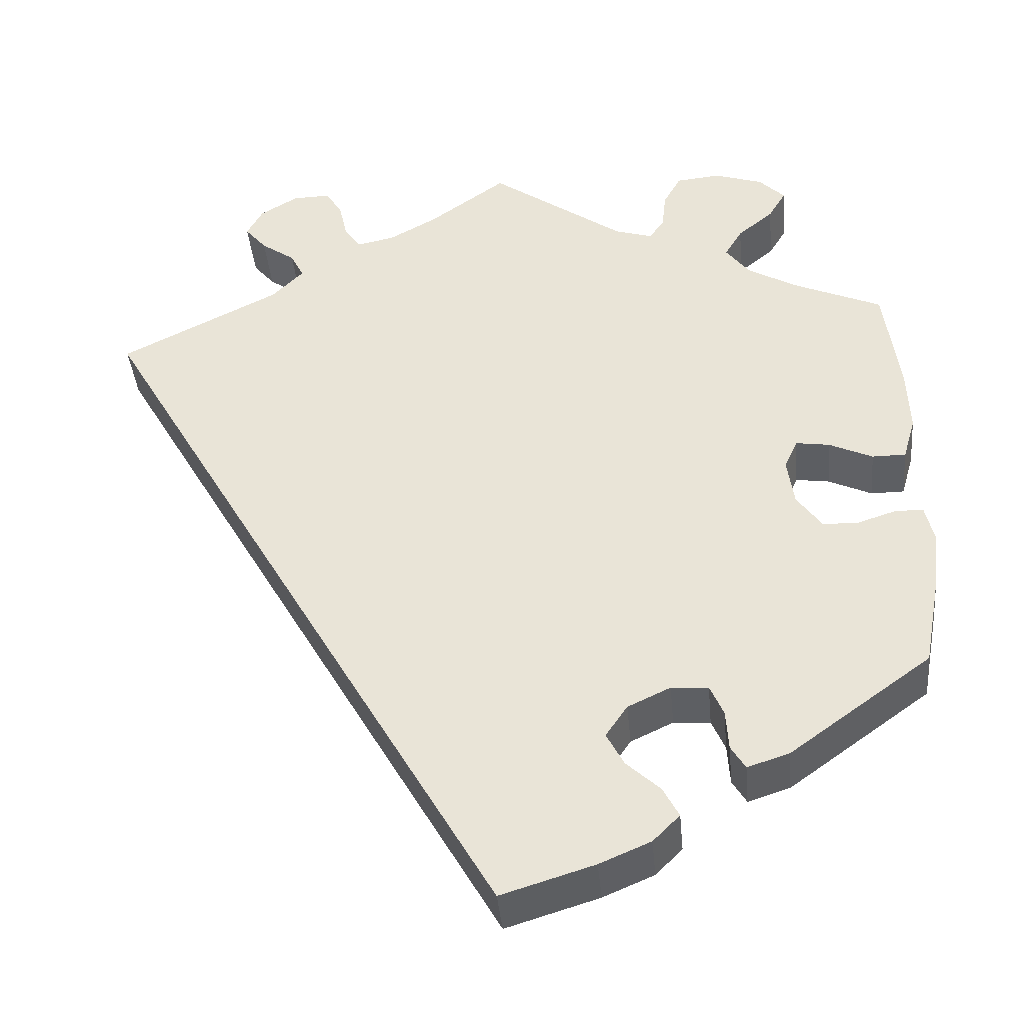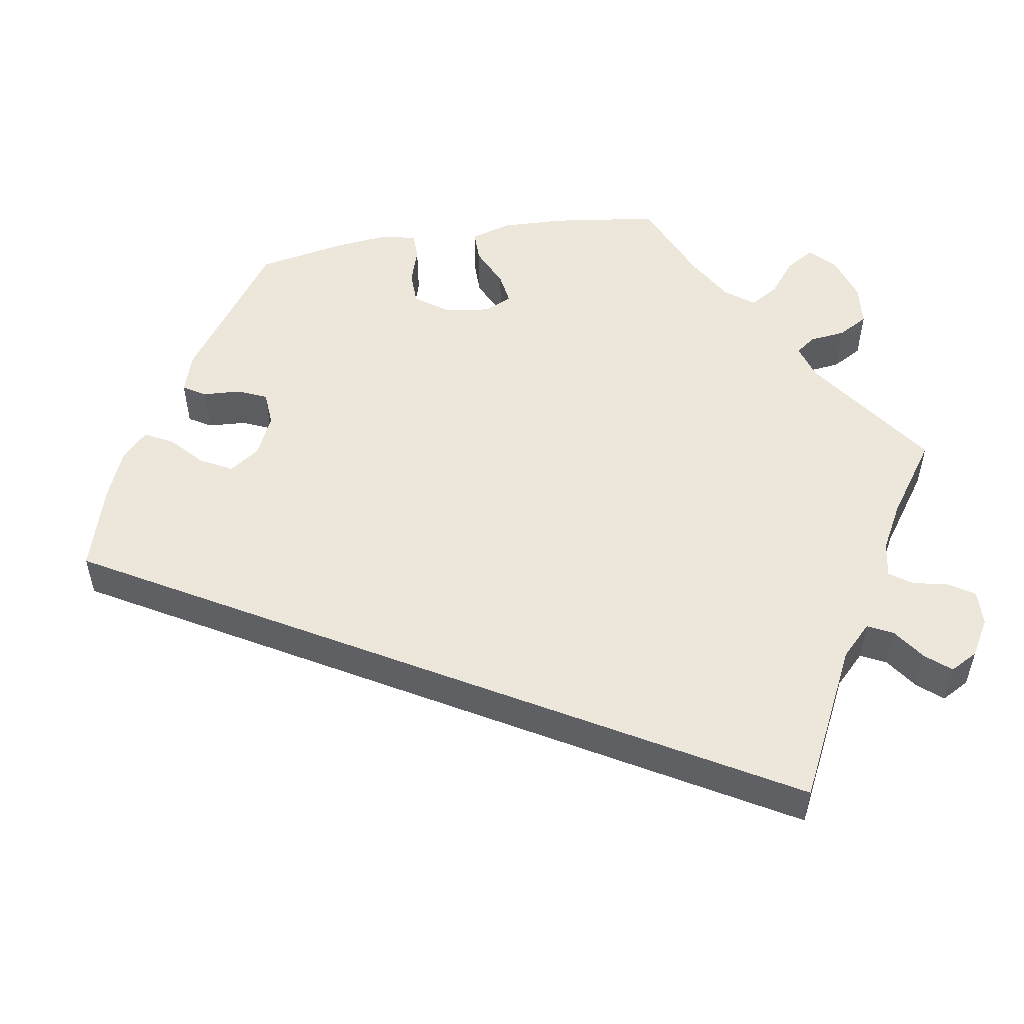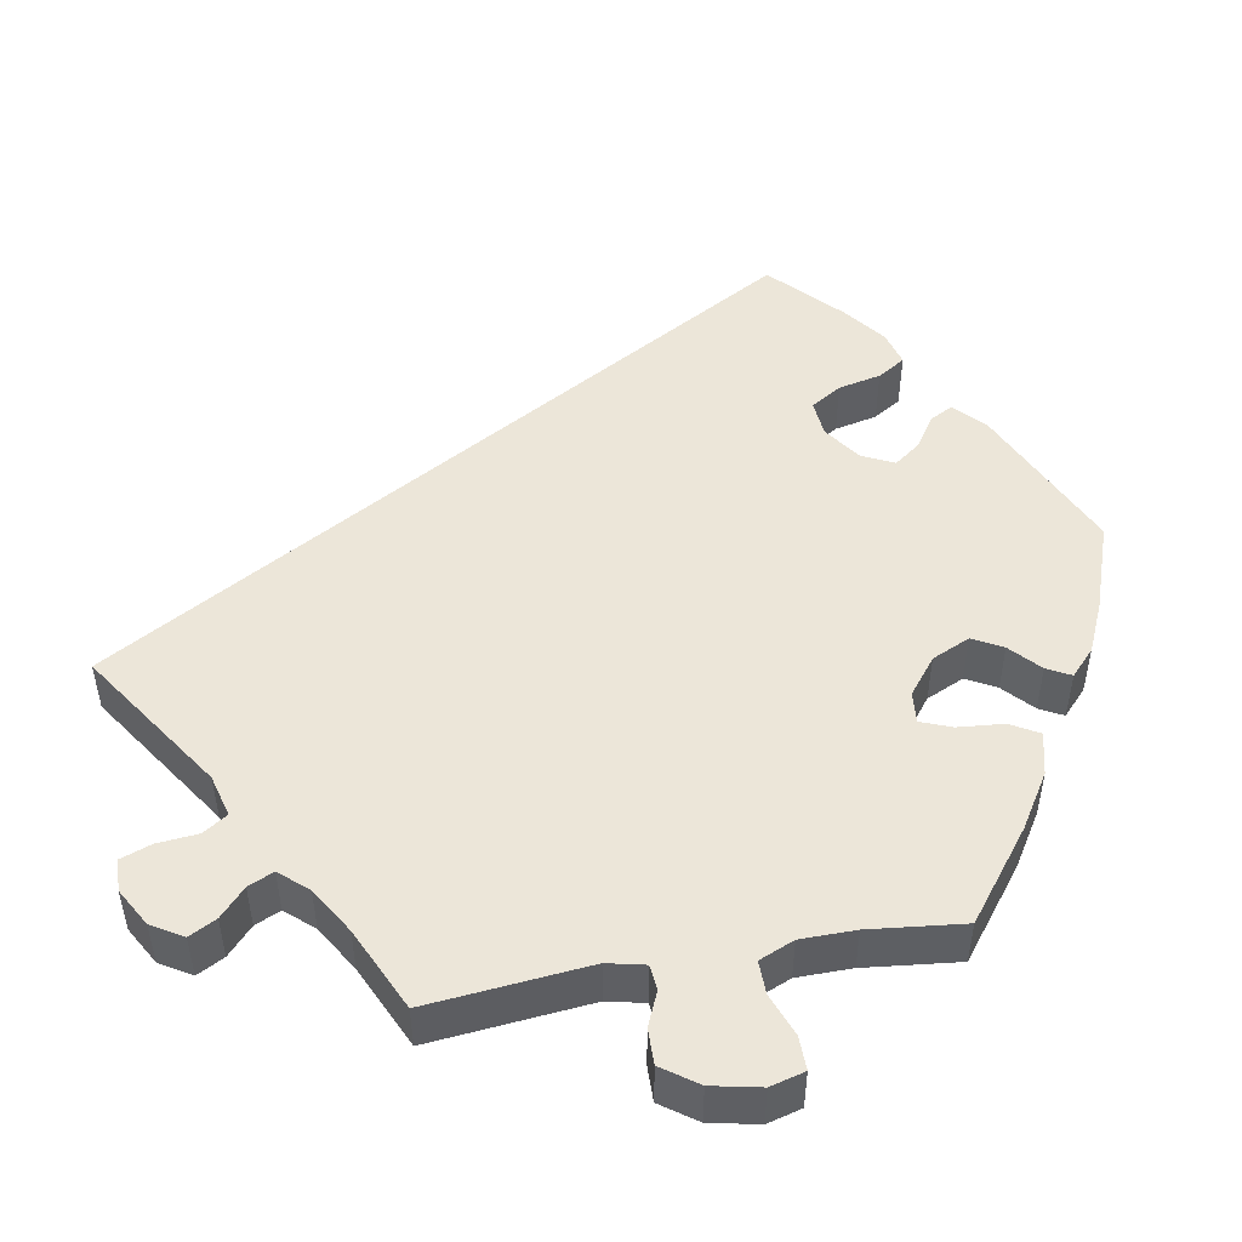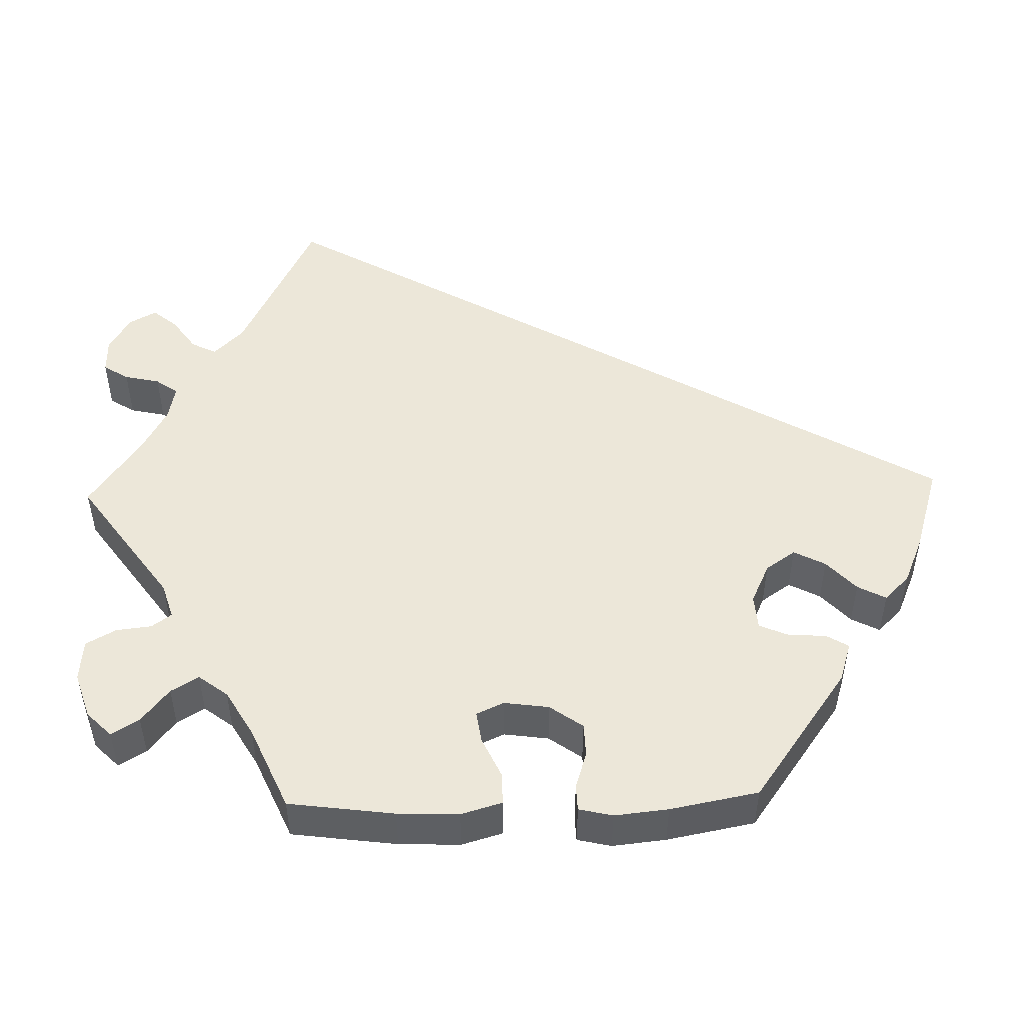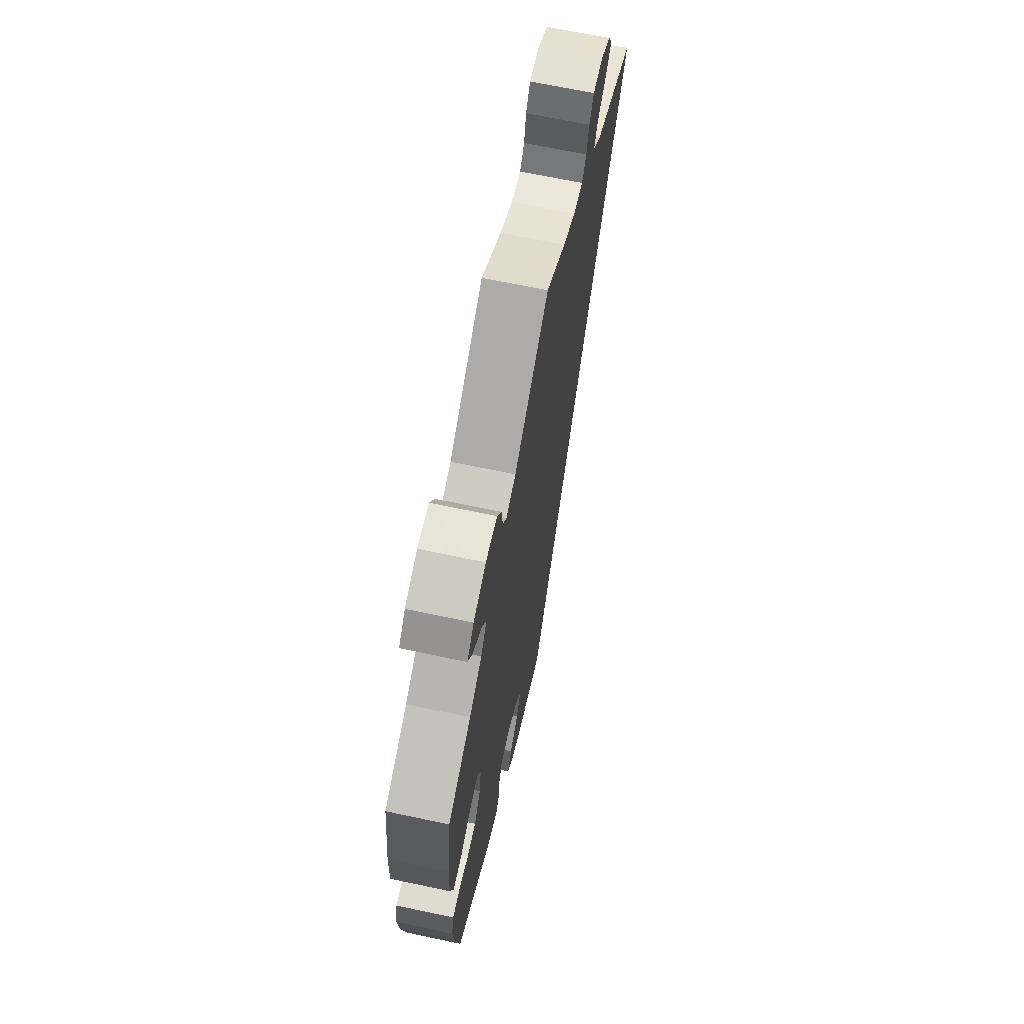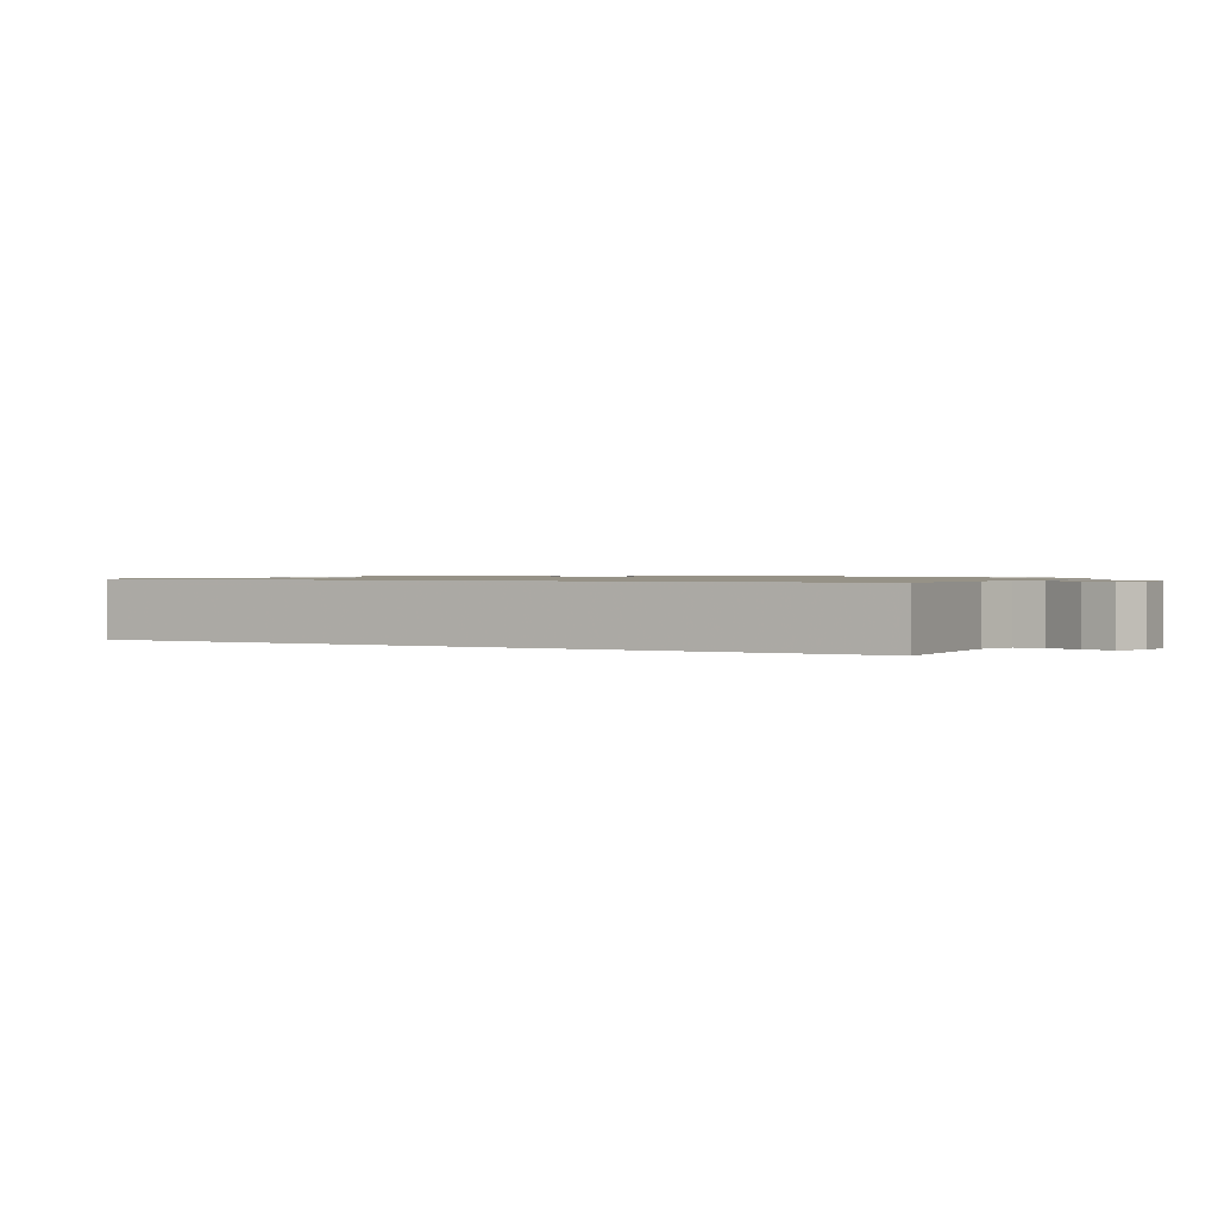
<metadata>
{"format":"obj","ext":"obj","renderer":"f3d","projection":"perspective","resolution":1024,"background":"white","views":[{"elev":-40.4,"azim":5.3,"up":"+Z"},{"elev":53.1,"azim":-99.4,"up":"+Y"},{"elev":49.0,"azim":19.9,"up":"+Y"},{"elev":49.8,"azim":88.4,"up":"+Y"},{"elev":67.2,"azim":102.0,"up":"+Z"},{"elev":1.1,"azim":-90.1,"up":"+Y"}]}
</metadata>
<code>
v -0.501 0.07 0.289
v -0.31 0.07 0.384
v -0.272 0.07 0.422
v -0.288 0.07 0.454
v -0.329 0.07 0.483
v -0.355 0.07 0.514
v -0.336 0.07 0.549
v -0.29 0.07 0.576
v -0.245 0.07 0.577
v -0.225 0.07 0.545
v -0.215 0.07 0.5
v -0.195 0.07 0.472
v -0.15 0.07 0.481
v -0.092 0.07 0.513
v 0 0.07 0.578
v 0.161 0.07 0.463
v 0.206 0.07 0.449
v 0.224 0.07 0.474
v 0.229 0.07 0.519
v 0.25 0.07 0.557
v 0.303 0.07 0.562
v 0.361 0.07 0.543
v 0.392 0.07 0.512
v 0.371 0.07 0.477
v 0.328 0.07 0.442
v 0.307 0.07 0.407
v 0.335 0.07 0.37
v 0.393 0.07 0.336
v 0.5 0.07 0.289
v 0.518 0.07 0.155
v 0.521 0.07 0.077
v 0.506 0.07 0.025
v 0.466 0.07 0.025
v 0.414 0.07 0.049
v 0.374 0.07 0.055
v 0.358 0.07 0.02
v 0.366 0.07 -0.037
v 0.396 0.07 -0.079
v 0.438 0.07 -0.08
v 0.485 0.07 -0.065
v 0.518 0.07 -0.066
v 0.528 0.07 -0.109
v 0.521 0.07 -0.177
v 0.5 0.07 -0.289
v 0.331 0.07 -0.411
v 0.281 0.07 -0.427
v 0.264 0.07 -0.399
v 0.261 0.07 -0.351
v 0.245 0.07 -0.314
v 0.201 0.07 -0.311
v 0.15 0.07 -0.335
v 0.124 0.07 -0.373
v 0.145 0.07 -0.413
v 0.185 0.07 -0.45
v 0.204 0.07 -0.486
v 0.172 0.07 -0.518
v 0.111 0.07 -0.544
v 0 0.07 -0.578
v -0.501 0 0.289
v -0.31 0 0.384
v -0.272 0 0.422
v -0.288 0 0.454
v -0.329 0 0.483
v -0.355 0 0.514
v -0.336 0 0.549
v -0.29 0 0.576
v -0.245 0 0.577
v -0.225 0 0.545
v -0.215 0 0.5
v -0.195 0 0.472
v -0.15 0 0.481
v -0.092 0 0.513
v 0 0 0.578
v 0.161 0 0.463
v 0.206 0 0.449
v 0.224 0 0.474
v 0.229 0 0.519
v 0.25 0 0.557
v 0.303 0 0.562
v 0.361 0 0.543
v 0.392 0 0.512
v 0.371 0 0.477
v 0.328 0 0.442
v 0.307 0 0.407
v 0.335 0 0.37
v 0.393 0 0.336
v 0.5 0 0.289
v 0.518 0 0.155
v 0.521 0 0.077
v 0.506 0 0.025
v 0.466 0 0.025
v 0.414 0 0.049
v 0.374 0 0.055
v 0.358 0 0.02
v 0.366 0 -0.037
v 0.396 0 -0.079
v 0.438 0 -0.08
v 0.485 0 -0.065
v 0.518 0 -0.066
v 0.528 0 -0.109
v 0.521 0 -0.177
v 0.5 0 -0.289
v 0.331 0 -0.411
v 0.281 0 -0.427
v 0.264 0 -0.399
v 0.261 0 -0.351
v 0.245 0 -0.314
v 0.201 0 -0.311
v 0.15 0 -0.335
v 0.124 0 -0.373
v 0.145 0 -0.413
v 0.185 0 -0.45
v 0.204 0 -0.486
v 0.172 0 -0.518
v 0.111 0 -0.544
v 0 0 -0.578
f 57 58 1 2
f 56 57 2 3
f 53 54 55 56
f 52 53 56
f 52 56 3
f 51 52 3
f 50 51 3 4
f 49 50 4
f 45 46 47 48
f 45 48 49
f 44 45 49 4
f 39 40 41 42
f 38 39 42 43
f 31 32 33 34
f 31 34 35
f 28 29 30 31
f 27 28 31 35
f 26 27 35 36
f 22 23 24 25
f 22 25 26
f 21 22 26
f 18 19 20 21
f 17 18 21 26
f 16 17 26 36
f 14 15 16 36
f 8 9 10 11
f 8 11 12
f 7 8 12
f 4 5 6 7
f 4 7 12
f 38 43 44 4
f 13 14 36 37
f 12 13 37 38
f 4 12 38
f 60 59 116 115
f 61 60 115 114
f 114 113 112 111
f 114 111 110
f 61 114 110
f 61 110 109
f 62 61 109 108
f 62 108 107
f 106 105 104 103
f 107 106 103
f 62 107 103 102
f 100 99 98 97
f 101 100 97 96
f 92 91 90 89
f 93 92 89
f 89 88 87 86
f 93 89 86 85
f 94 93 85 84
f 83 82 81 80
f 84 83 80
f 84 80 79
f 79 78 77 76
f 84 79 76 75
f 94 84 75 74
f 94 74 73 72
f 69 68 67 66
f 70 69 66
f 70 66 65
f 65 64 63 62
f 70 65 62
f 62 102 101 96
f 95 94 72 71
f 96 95 71 70
f 96 70 62
f 1 59 60 2
f 2 60 61 3
f 3 61 62 4
f 4 62 63 5
f 5 63 64 6
f 6 64 65 7
f 7 65 66 8
f 8 66 67 9
f 9 67 68 10
f 10 68 69 11
f 11 69 70 12
f 12 70 71 13
f 13 71 72 14
f 14 72 73 15
f 15 73 74 16
f 16 74 75 17
f 17 75 76 18
f 18 76 77 19
f 19 77 78 20
f 20 78 79 21
f 21 79 80 22
f 22 80 81 23
f 23 81 82 24
f 24 82 83 25
f 25 83 84 26
f 26 84 85 27
f 27 85 86 28
f 28 86 87 29
f 29 87 88 30
f 30 88 89 31
f 31 89 90 32
f 32 90 91 33
f 33 91 92 34
f 34 92 93 35
f 35 93 94 36
f 36 94 95 37
f 37 95 96 38
f 38 96 97 39
f 39 97 98 40
f 40 98 99 41
f 41 99 100 42
f 42 100 101 43
f 43 101 102 44
f 44 102 103 45
f 45 103 104 46
f 46 104 105 47
f 47 105 106 48
f 48 106 107 49
f 49 107 108 50
f 50 108 109 51
f 51 109 110 52
f 52 110 111 53
f 53 111 112 54
f 54 112 113 55
f 55 113 114 56
f 56 114 115 57
f 57 115 116 58
f 58 116 59 1

</code>
